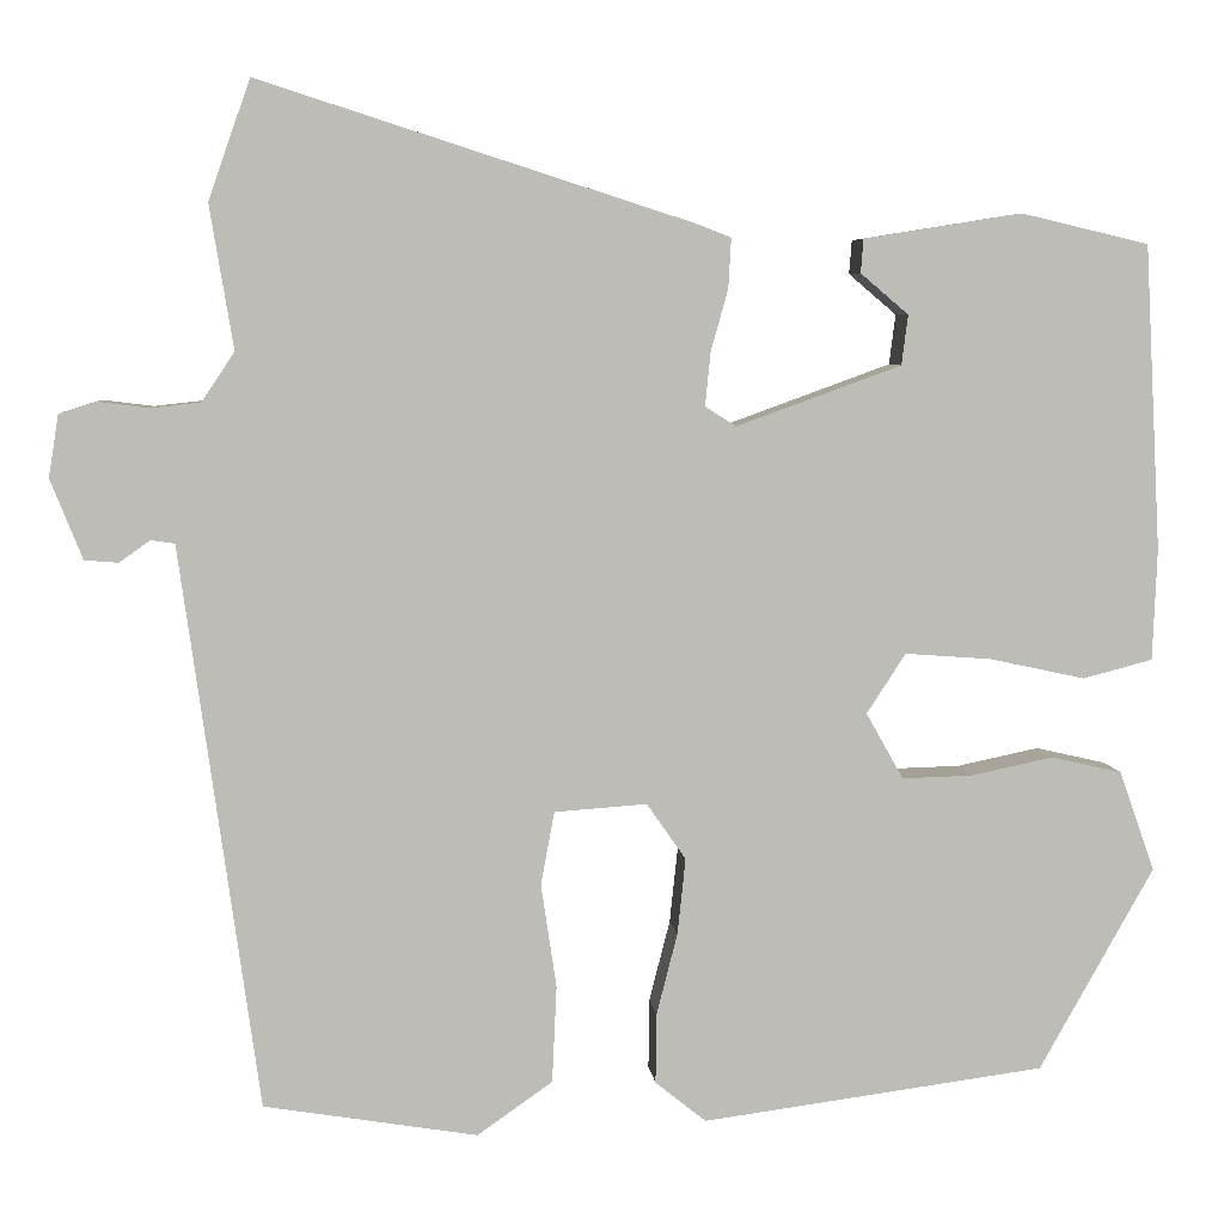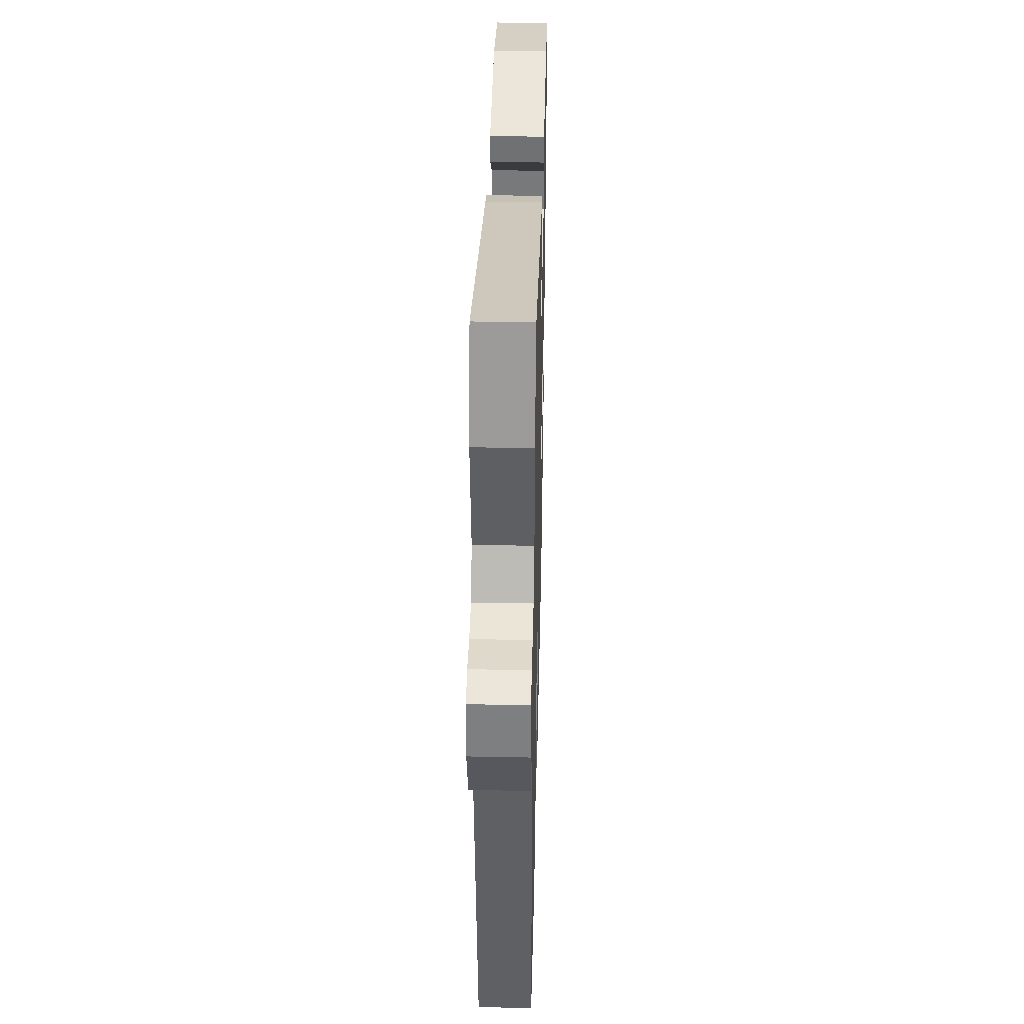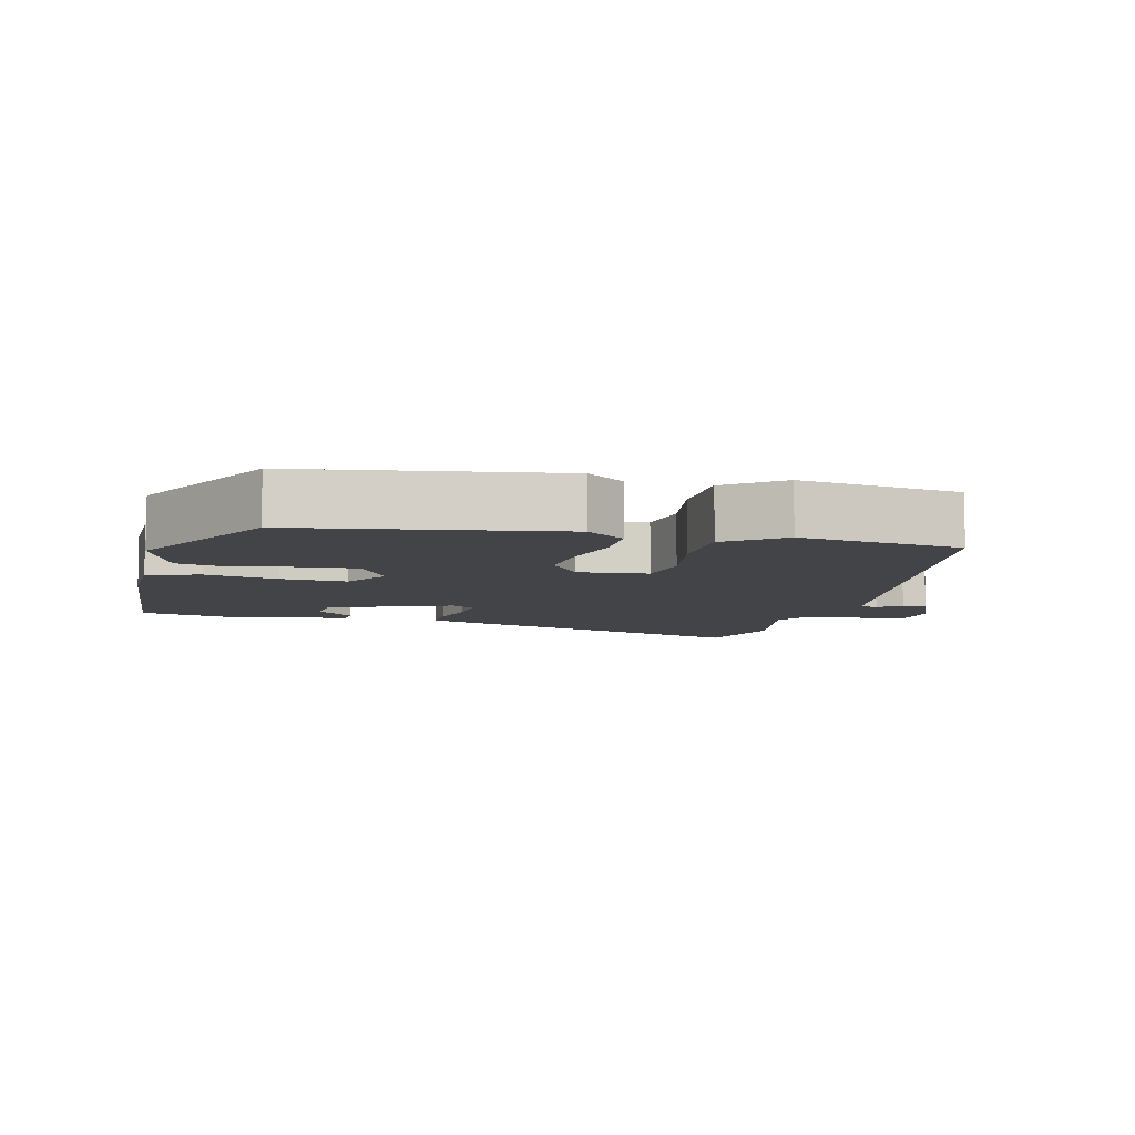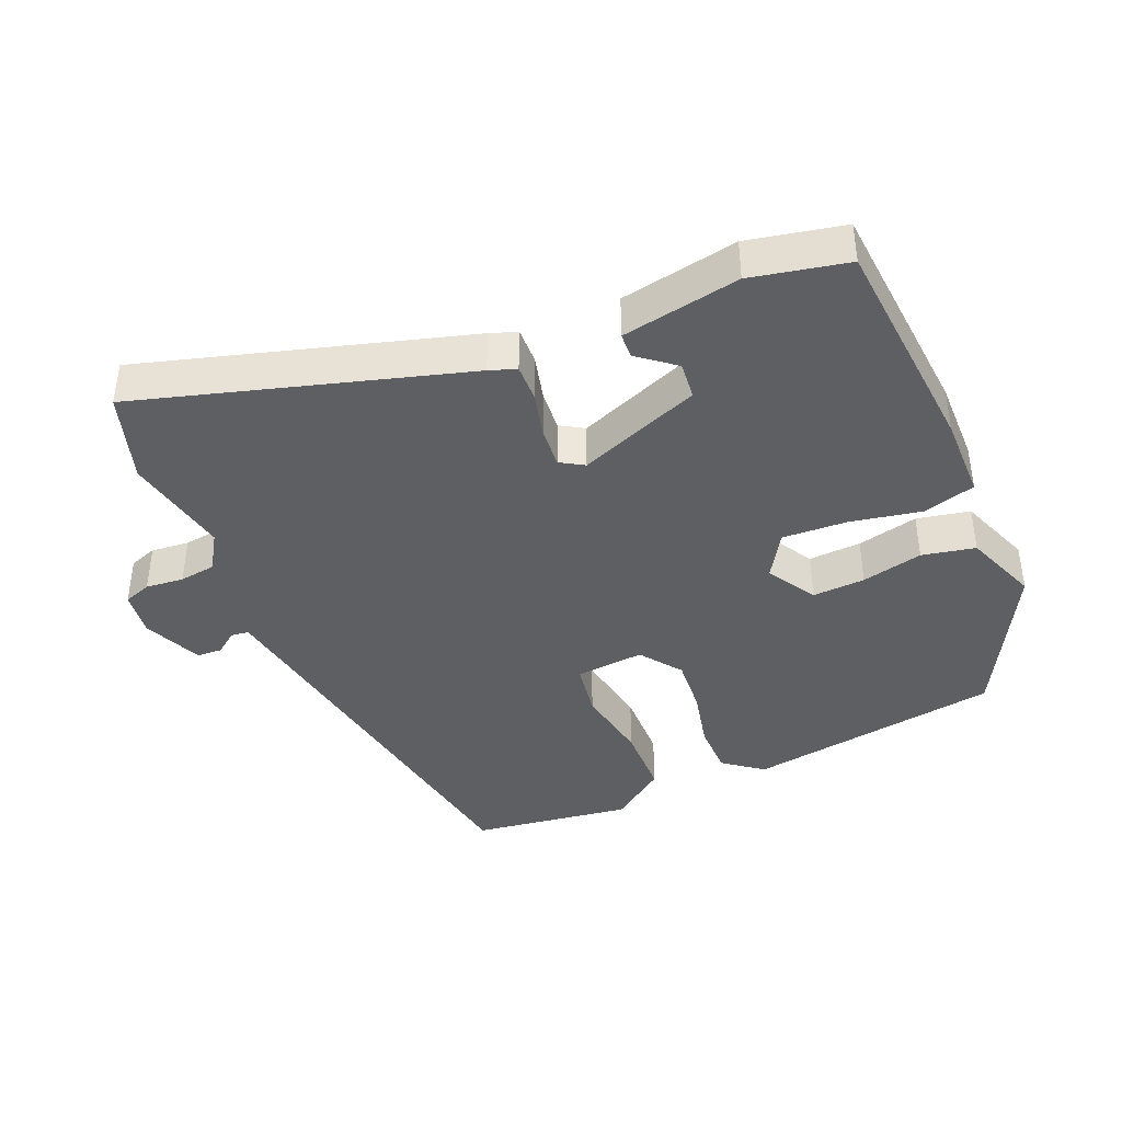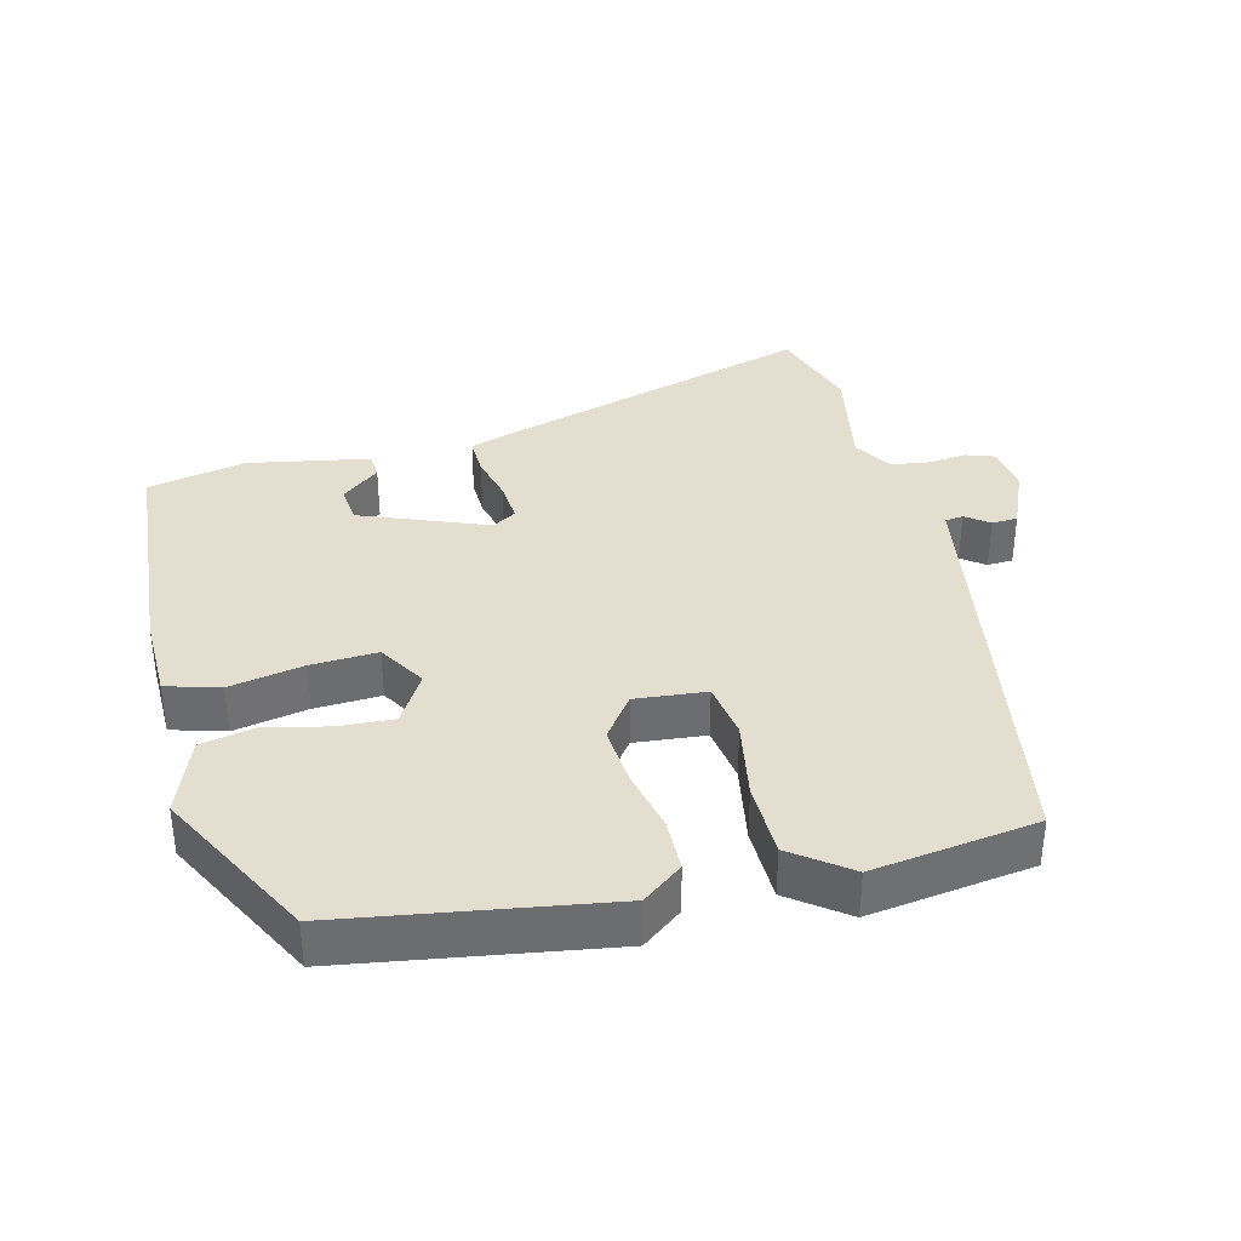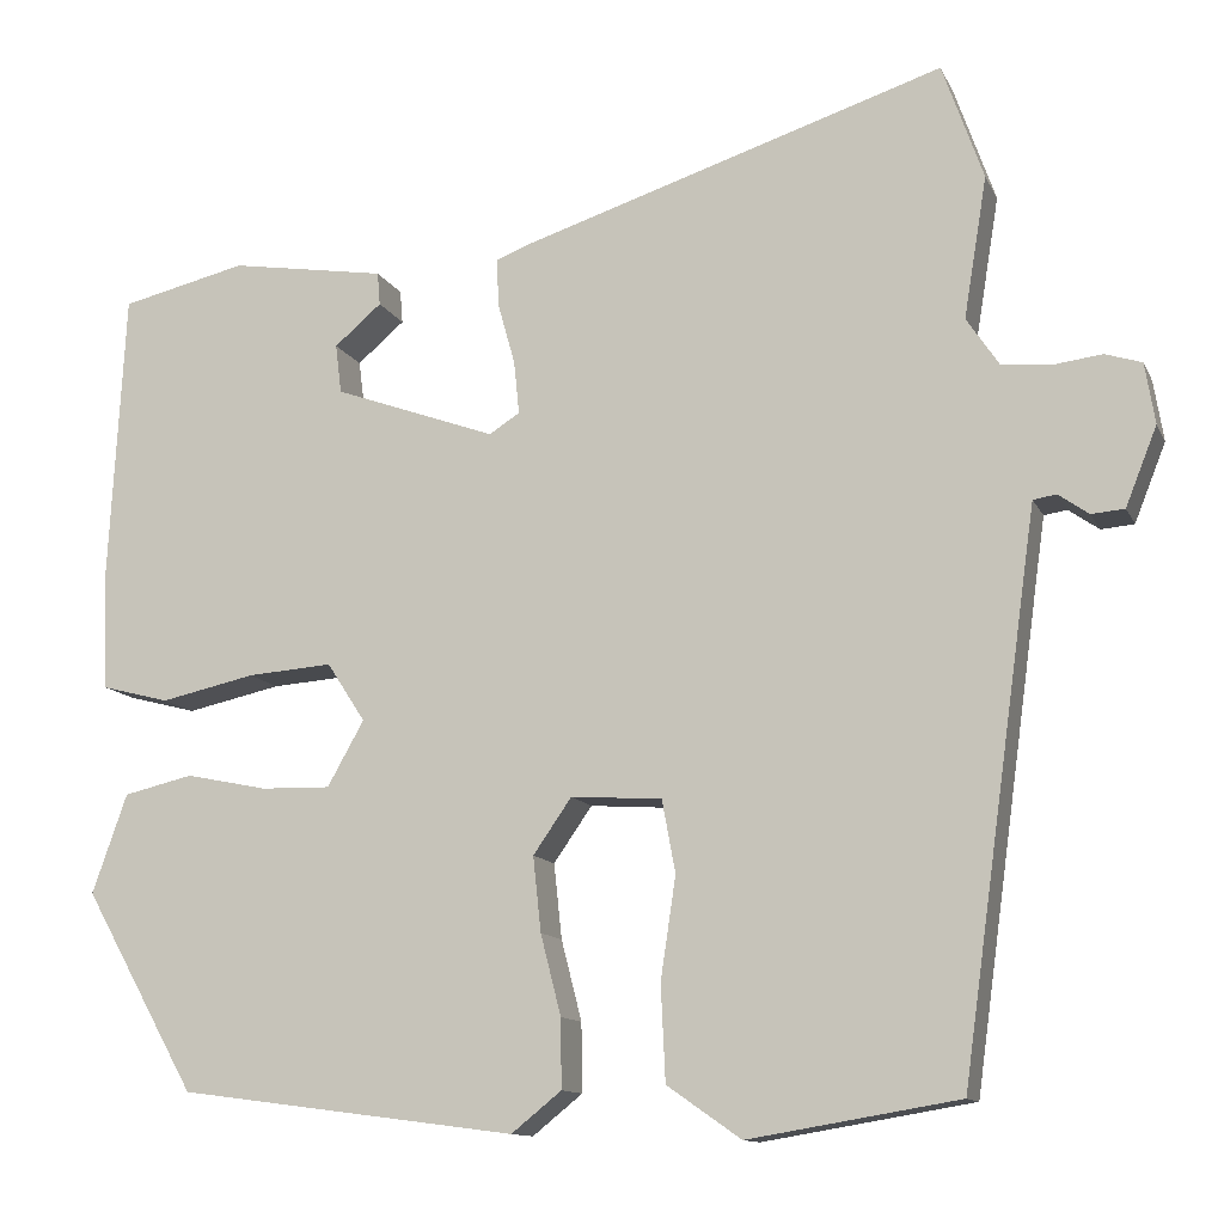
<metadata>
{"format":"obj","ext":"obj","renderer":"f3d","projection":"perspective","resolution":1024,"background":"white","views":[{"elev":5.8,"azim":-5.8,"up":"+Z"},{"elev":39.4,"azim":-88.6,"up":"+Z"},{"elev":-7.7,"azim":167.6,"up":"+Y"},{"elev":-40.6,"azim":24.5,"up":"+Y"},{"elev":36.4,"azim":167.4,"up":"+Y"},{"elev":-12.2,"azim":-162.3,"up":"+Z"}]}
</metadata>
<code>
v 0.412 0.07 -0.467
v 0.033 0.07 -0.517
v -0.023 0.07 -0.472
v -0.022 0.07 -0.395
v 0.001 0.07 -0.305
v 0.01 0.07 -0.221
v -0.033 0.07 -0.159
v -0.135 0.07 -0.166
v -0.15 0.07 -0.247
v -0.133 0.07 -0.361
v -0.138 0.07 -0.468
v -0.221 0.07 -0.526
v -0.456 0.07 -0.487
v -0.53 0.07 0.047
v -0.542 0.07 0.132
v -0.568 0.07 0.136
v -0.602 0.07 0.112
v -0.639 0.07 0.115
v -0.674 0.07 0.203
v -0.663 0.07 0.271
v -0.622 0.07 0.284
v -0.566 0.07 0.277
v -0.512 0.07 0.283
v -0.476 0.07 0.337
v -0.502 0.07 0.495
v -0.456 0.07 0.626
v 0.019 0.07 0.474
v 0.058 0.07 0.459
v 0.055 0.07 0.404
v 0.036 0.07 0.336
v 0.03 0.07 0.277
v 0.064 0.07 0.255
v 0.246 0.07 0.321
v 0.253 0.07 0.376
v 0.2 0.07 0.421
v 0.203 0.07 0.458
v 0.378 0.07 0.486
v 0.519 0.07 0.453
v 0.537 0.07 0.117
v 0.532 0.07 -0.006
v 0.455 0.07 -0.026
v 0.349 0.07 -0.003
v 0.254 0.07 0.004
v 0.211 0.07 -0.062
v 0.252 0.07 -0.135
v 0.33 0.07 -0.133
v 0.421 0.07 -0.114
v 0.499 0.07 -0.132
v 0.538 0.07 -0.243
v 0.412 0 -0.467
v 0.033 0 -0.517
v -0.023 0 -0.472
v -0.022 0 -0.395
v 0.001 0 -0.305
v 0.01 0 -0.221
v -0.033 0 -0.159
v -0.135 0 -0.166
v -0.15 0 -0.247
v -0.133 0 -0.361
v -0.138 0 -0.468
v -0.221 0 -0.526
v -0.456 0 -0.487
v -0.53 0 0.047
v -0.542 0 0.132
v -0.568 0 0.136
v -0.602 0 0.112
v -0.639 0 0.115
v -0.674 0 0.203
v -0.663 0 0.271
v -0.622 0 0.284
v -0.566 0 0.277
v -0.512 0 0.283
v -0.476 0 0.337
v -0.502 0 0.495
v -0.456 0 0.626
v 0.019 0 0.474
v 0.058 0 0.459
v 0.055 0 0.404
v 0.036 0 0.336
v 0.03 0 0.277
v 0.064 0 0.255
v 0.246 0 0.321
v 0.253 0 0.376
v 0.2 0 0.421
v 0.203 0 0.458
v 0.378 0 0.486
v 0.519 0 0.453
v 0.537 0 0.117
v 0.532 0 -0.006
v 0.455 0 -0.026
v 0.349 0 -0.003
v 0.254 0 0.004
v 0.211 0 -0.062
v 0.252 0 -0.135
v 0.33 0 -0.133
v 0.421 0 -0.114
v 0.499 0 -0.132
v 0.538 0 -0.243
f 3 4 5
f 2 3 5
f 1 2 5
f 49 1 5
f 48 49 5
f 47 48 5
f 46 47 5
f 45 46 5 6
f 44 45 6 7
f 43 44 7 8
f 40 41 42
f 39 40 42
f 38 39 42
f 37 38 42
f 37 42 43
f 34 35 36 37
f 33 34 37 43
f 32 33 43 8
f 28 29 30
f 27 28 30
f 26 27 30
f 25 26 30
f 24 25 30
f 23 24 30 31
f 31 32 8
f 23 31 8
f 22 23 8
f 20 21 22
f 19 20 22
f 18 19 22
f 17 18 22
f 16 17 22
f 12 13 14
f 11 12 14
f 10 11 14
f 9 10 14
f 9 14 15
f 8 9 15
f 22 8 15
f 15 16 22
f 54 53 52
f 54 52 51
f 54 51 50
f 54 50 98
f 54 98 97
f 54 97 96
f 54 96 95
f 55 54 95 94
f 56 55 94 93
f 57 56 93 92
f 91 90 89
f 91 89 88
f 91 88 87
f 91 87 86
f 92 91 86
f 86 85 84 83
f 92 86 83 82
f 57 92 82 81
f 79 78 77
f 79 77 76
f 79 76 75
f 79 75 74
f 79 74 73
f 80 79 73 72
f 57 81 80
f 57 80 72
f 57 72 71
f 71 70 69
f 71 69 68
f 71 68 67
f 71 67 66
f 71 66 65
f 63 62 61
f 63 61 60
f 63 60 59
f 63 59 58
f 64 63 58
f 64 58 57
f 64 57 71
f 71 65 64
f 1 50 51 2
f 2 51 52 3
f 3 52 53 4
f 4 53 54 5
f 5 54 55 6
f 6 55 56 7
f 7 56 57 8
f 8 57 58 9
f 9 58 59 10
f 10 59 60 11
f 11 60 61 12
f 12 61 62 13
f 13 62 63 14
f 14 63 64 15
f 15 64 65 16
f 16 65 66 17
f 17 66 67 18
f 18 67 68 19
f 19 68 69 20
f 20 69 70 21
f 21 70 71 22
f 22 71 72 23
f 23 72 73 24
f 24 73 74 25
f 25 74 75 26
f 26 75 76 27
f 27 76 77 28
f 28 77 78 29
f 29 78 79 30
f 30 79 80 31
f 31 80 81 32
f 32 81 82 33
f 33 82 83 34
f 34 83 84 35
f 35 84 85 36
f 36 85 86 37
f 37 86 87 38
f 38 87 88 39
f 39 88 89 40
f 40 89 90 41
f 41 90 91 42
f 42 91 92 43
f 43 92 93 44
f 44 93 94 45
f 45 94 95 46
f 46 95 96 47
f 47 96 97 48
f 48 97 98 49
f 49 98 50 1

</code>
